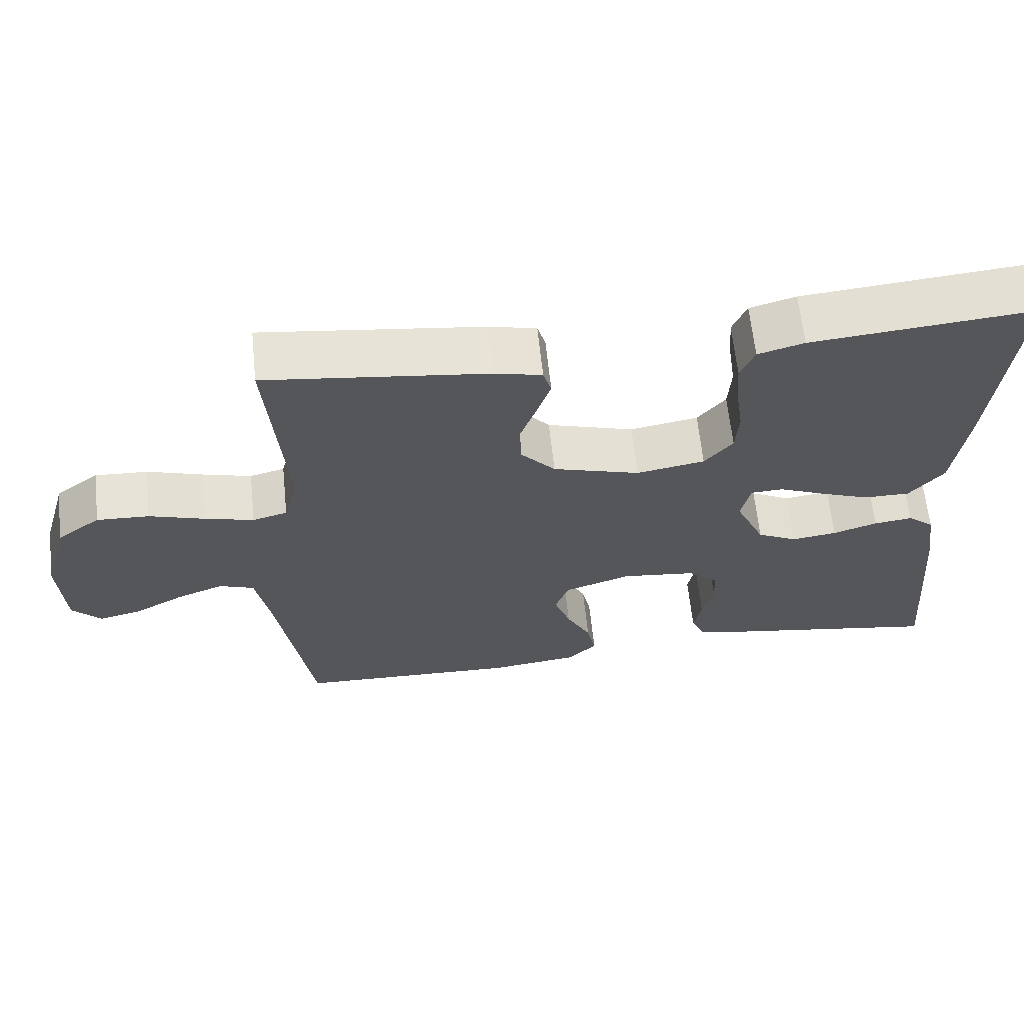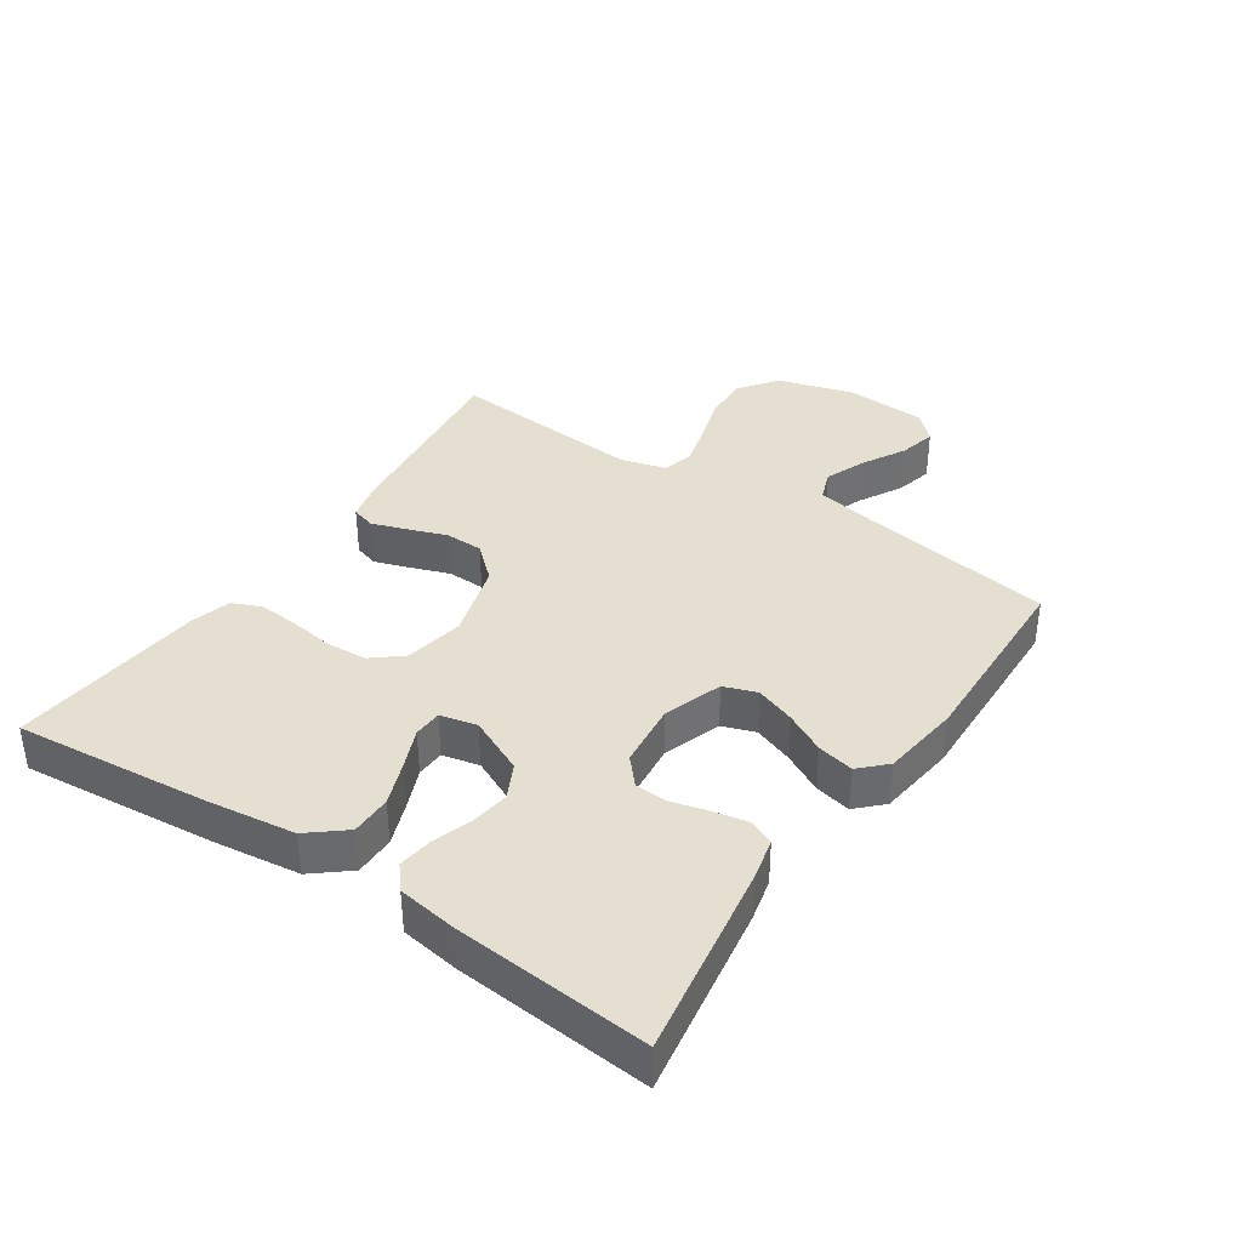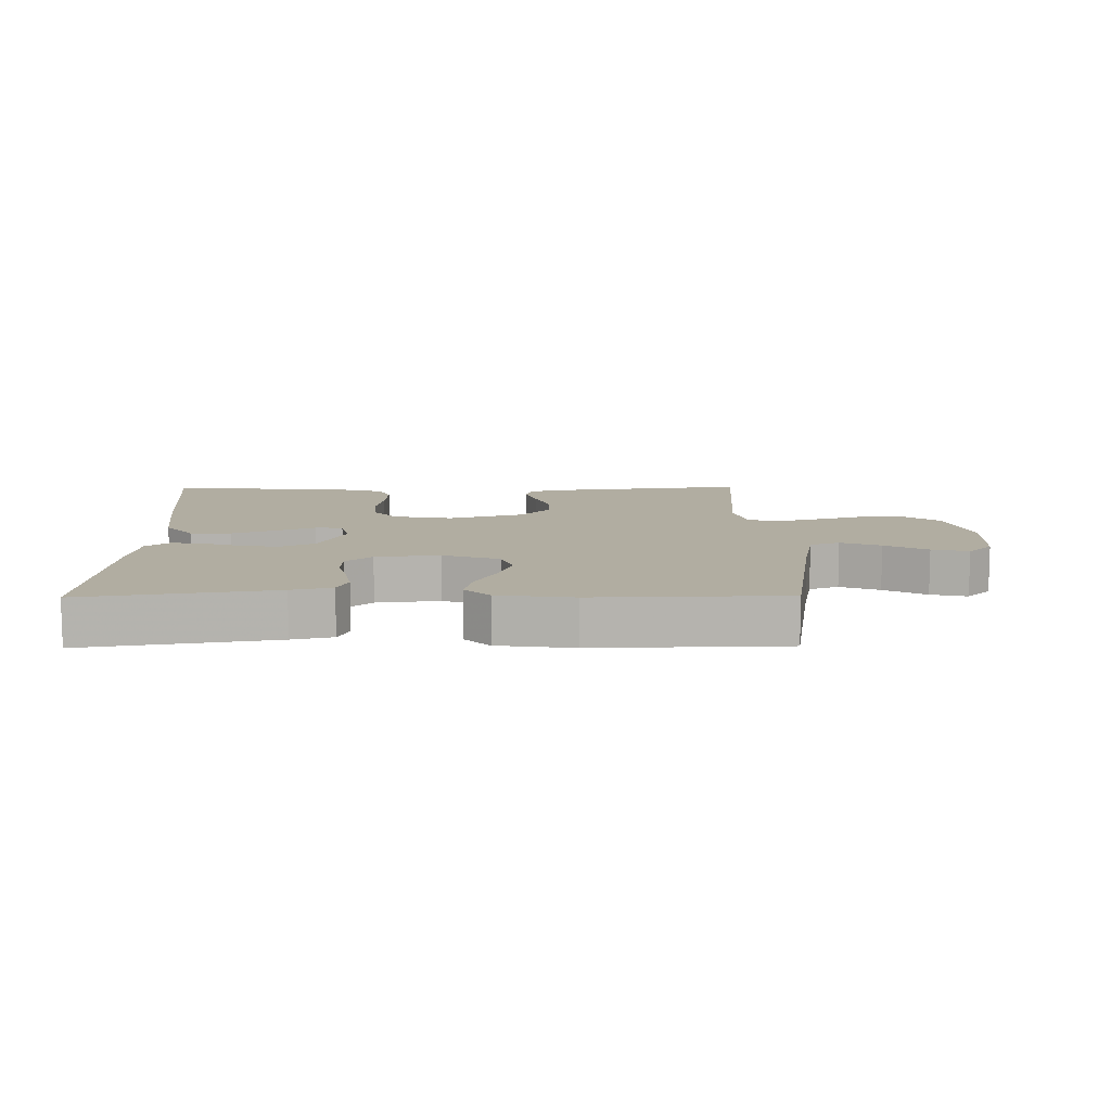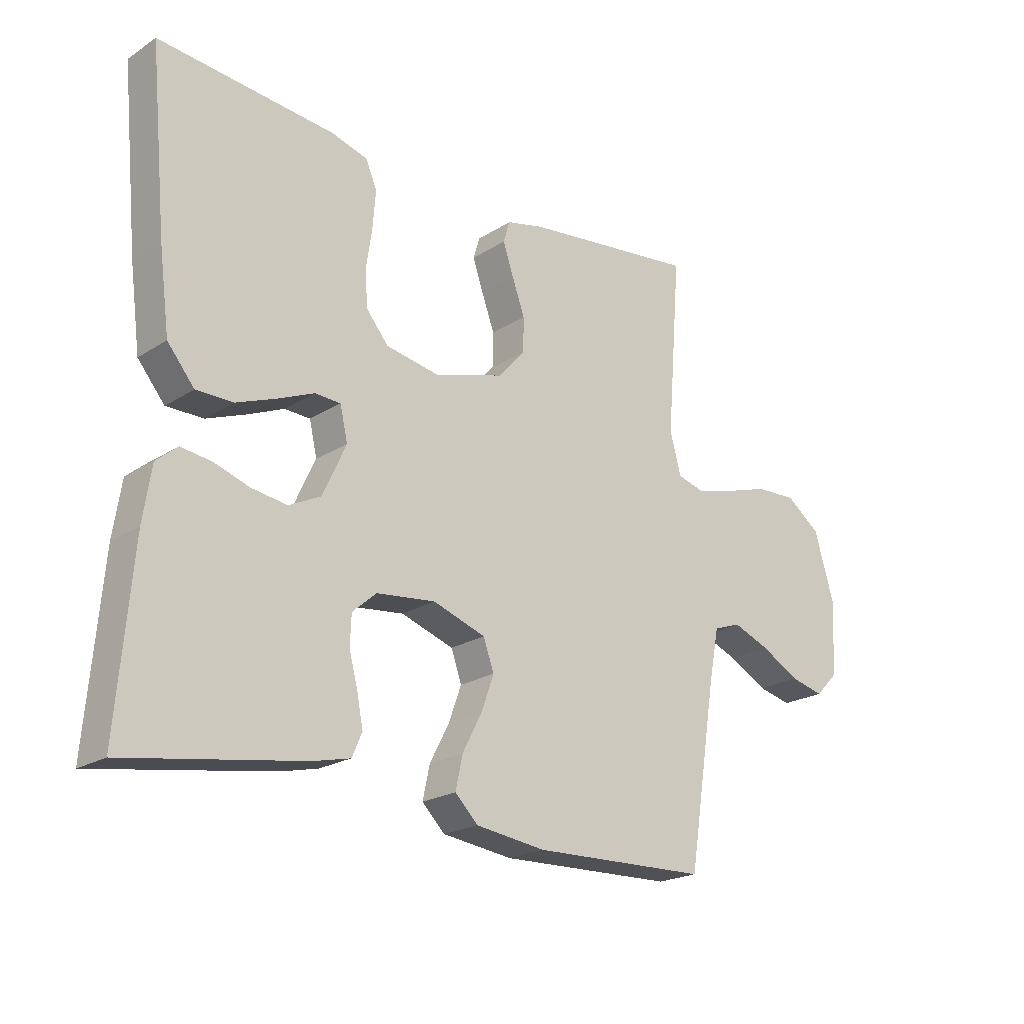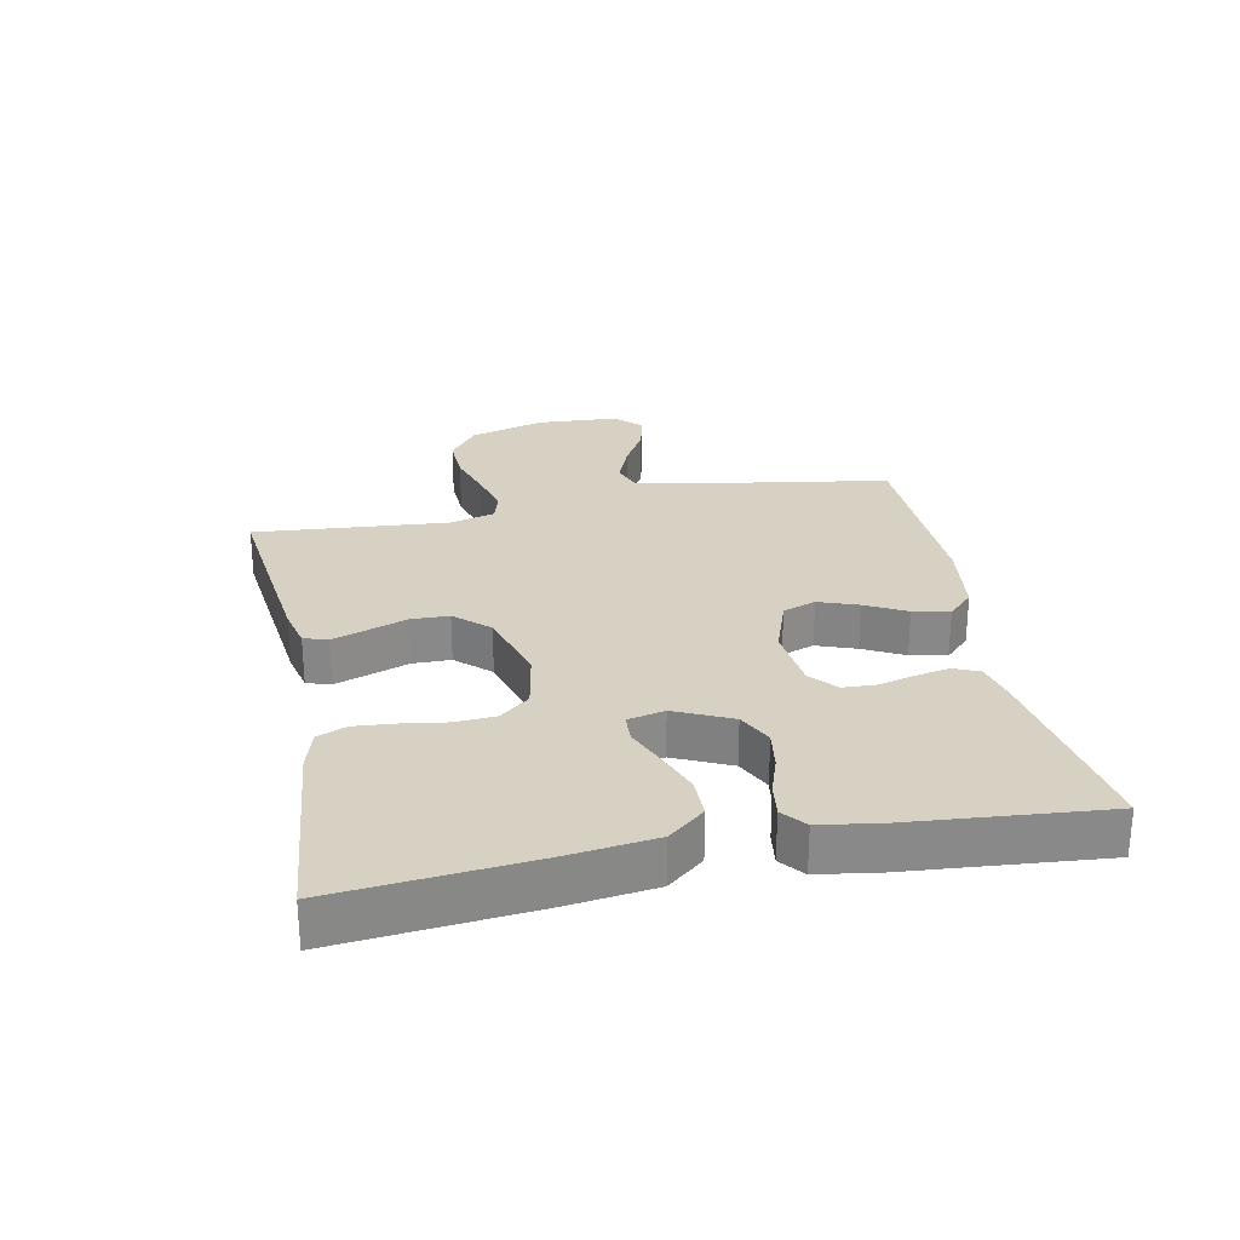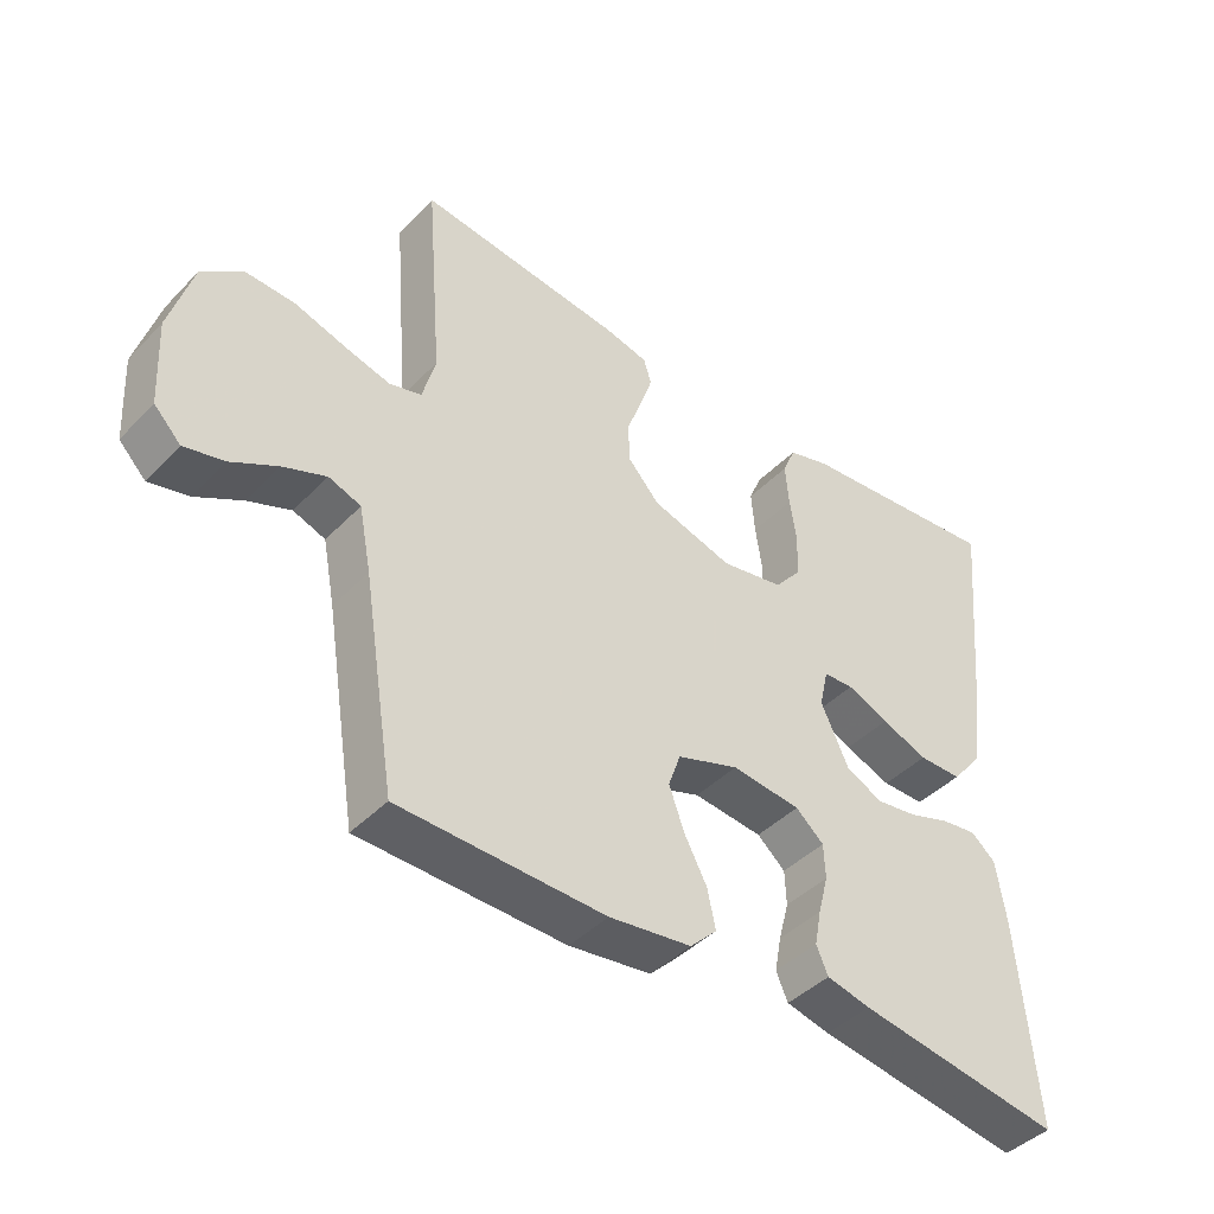
<metadata>
{"format":"obj","ext":"obj","renderer":"f3d","projection":"perspective","resolution":1024,"background":"white","views":[{"elev":63.4,"azim":-5.9,"up":"+Z"},{"elev":37.4,"azim":123.9,"up":"+Y"},{"elev":10.4,"azim":179.3,"up":"+Y"},{"elev":-21.2,"azim":138.5,"up":"+Z"},{"elev":27.1,"azim":78.8,"up":"+Y"},{"elev":-42.9,"azim":-39.9,"up":"+Z"}]}
</metadata>
<code>
v -0.5 0.07 -0.5
v -0.548 0.07 -0.2
v -0.566 0.07 -0.107
v -0.613 0.07 -0.09
v -0.676 0.07 -0.115
v -0.743 0.07 -0.152
v -0.801 0.07 -0.166
v -0.84 0.07 -0.126
v -0.847 0.07 0
v -0.813 0.07 0.116
v -0.754 0.07 0.16
v -0.683 0.07 0.157
v -0.609 0.07 0.134
v -0.542 0.07 0.116
v -0.495 0.07 0.129
v -0.476 0.07 0.2
v -0.5 0.07 0.5
v -0.2 0.07 0.464
v -0.137 0.07 0.449
v -0.126 0.07 0.412
v -0.144 0.07 0.359
v -0.166 0.07 0.298
v -0.165 0.07 0.239
v -0.118 0.07 0.187
v 0 0.07 0.152
v 0.092 0.07 0.169
v 0.13 0.07 0.215
v 0.134 0.07 0.277
v 0.124 0.07 0.345
v 0.119 0.07 0.408
v 0.138 0.07 0.453
v 0.2 0.07 0.471
v 0.5 0.07 0.5
v 0.471 0.07 0.2
v 0.453 0.07 0.063
v 0.407 0.07 0.007
v 0.344 0.07 0.007
v 0.276 0.07 0.033
v 0.215 0.07 0.059
v 0.171 0.07 0.057
v 0.158 0.07 0
v 0.198 0.07 -0.087
v 0.252 0.07 -0.114
v 0.313 0.07 -0.105
v 0.373 0.07 -0.085
v 0.425 0.07 -0.078
v 0.461 0.07 -0.108
v 0.475 0.07 -0.2
v 0.5 0.07 -0.5
v 0.2 0.07 -0.452
v 0.136 0.07 -0.437
v 0.119 0.07 -0.398
v 0.129 0.07 -0.346
v 0.144 0.07 -0.289
v 0.142 0.07 -0.238
v 0.101 0.07 -0.202
v 0 0.07 -0.191
v -0.09 0.07 -0.222
v -0.108 0.07 -0.273
v -0.086 0.07 -0.334
v -0.053 0.07 -0.397
v -0.041 0.07 -0.453
v -0.08 0.07 -0.492
v -0.2 0.07 -0.508
v -0.5 0 -0.5
v -0.548 0 -0.2
v -0.566 0 -0.107
v -0.613 0 -0.09
v -0.676 0 -0.115
v -0.743 0 -0.152
v -0.801 0 -0.166
v -0.84 0 -0.126
v -0.847 0 0
v -0.813 0 0.116
v -0.754 0 0.16
v -0.683 0 0.157
v -0.609 0 0.134
v -0.542 0 0.116
v -0.495 0 0.129
v -0.476 0 0.2
v -0.5 0 0.5
v -0.2 0 0.464
v -0.137 0 0.449
v -0.126 0 0.412
v -0.144 0 0.359
v -0.166 0 0.298
v -0.165 0 0.239
v -0.118 0 0.187
v 0 0 0.152
v 0.092 0 0.169
v 0.13 0 0.215
v 0.134 0 0.277
v 0.124 0 0.345
v 0.119 0 0.408
v 0.138 0 0.453
v 0.2 0 0.471
v 0.5 0 0.5
v 0.471 0 0.2
v 0.453 0 0.063
v 0.407 0 0.007
v 0.344 0 0.007
v 0.276 0 0.033
v 0.215 0 0.059
v 0.171 0 0.057
v 0.158 0 0
v 0.198 0 -0.087
v 0.252 0 -0.114
v 0.313 0 -0.105
v 0.373 0 -0.085
v 0.425 0 -0.078
v 0.461 0 -0.108
v 0.475 0 -0.2
v 0.5 0 -0.5
v 0.2 0 -0.452
v 0.136 0 -0.437
v 0.119 0 -0.398
v 0.129 0 -0.346
v 0.144 0 -0.289
v 0.142 0 -0.238
v 0.101 0 -0.202
v 0 0 -0.191
v -0.09 0 -0.222
v -0.108 0 -0.273
v -0.086 0 -0.334
v -0.053 0 -0.397
v -0.041 0 -0.453
v -0.08 0 -0.492
v -0.2 0 -0.508
f 64 1 2
f 63 64 2
f 62 63 2
f 61 62 2
f 60 61 2
f 59 60 2 3
f 58 59 3
f 57 58 3 4
f 56 57 4
f 52 53 54
f 51 52 54
f 50 51 54
f 49 50 54
f 48 49 54
f 47 48 54
f 46 47 54
f 45 46 54
f 44 45 54
f 43 44 54 55
f 42 43 55 56
f 37 38 39
f 36 37 39
f 35 36 39
f 34 35 39
f 33 34 39
f 32 33 39
f 31 32 39
f 30 31 39
f 29 30 39
f 28 29 39
f 27 28 39 40
f 26 27 40 41
f 20 21 22
f 19 20 22
f 18 19 22
f 17 18 22
f 16 17 22
f 15 16 22 23
f 11 12 13
f 10 11 13
f 9 10 13
f 8 9 13
f 7 8 13
f 6 7 13
f 5 6 13
f 4 5 13 14
f 4 14 15
f 56 4 15
f 42 56 15
f 41 42 15
f 15 23 24
f 15 24 25
f 41 15 25
f 25 26 41
f 66 65 128
f 66 128 127
f 66 127 126
f 66 126 125
f 66 125 124
f 67 66 124 123
f 67 123 122
f 68 67 122 121
f 68 121 120
f 118 117 116
f 118 116 115
f 118 115 114
f 118 114 113
f 118 113 112
f 118 112 111
f 118 111 110
f 118 110 109
f 118 109 108
f 119 118 108 107
f 120 119 107 106
f 103 102 101
f 103 101 100
f 103 100 99
f 103 99 98
f 103 98 97
f 103 97 96
f 103 96 95
f 103 95 94
f 103 94 93
f 103 93 92
f 104 103 92 91
f 105 104 91 90
f 86 85 84
f 86 84 83
f 86 83 82
f 86 82 81
f 86 81 80
f 87 86 80 79
f 77 76 75
f 77 75 74
f 77 74 73
f 77 73 72
f 77 72 71
f 77 71 70
f 77 70 69
f 78 77 69 68
f 79 78 68
f 79 68 120
f 79 120 106
f 79 106 105
f 88 87 79
f 89 88 79
f 89 79 105
f 105 90 89
f 1 65 66 2
f 2 66 67 3
f 3 67 68 4
f 4 68 69 5
f 5 69 70 6
f 6 70 71 7
f 7 71 72 8
f 8 72 73 9
f 9 73 74 10
f 10 74 75 11
f 11 75 76 12
f 12 76 77 13
f 13 77 78 14
f 14 78 79 15
f 15 79 80 16
f 16 80 81 17
f 17 81 82 18
f 18 82 83 19
f 19 83 84 20
f 20 84 85 21
f 21 85 86 22
f 22 86 87 23
f 23 87 88 24
f 24 88 89 25
f 25 89 90 26
f 26 90 91 27
f 27 91 92 28
f 28 92 93 29
f 29 93 94 30
f 30 94 95 31
f 31 95 96 32
f 32 96 97 33
f 33 97 98 34
f 34 98 99 35
f 35 99 100 36
f 36 100 101 37
f 37 101 102 38
f 38 102 103 39
f 39 103 104 40
f 40 104 105 41
f 41 105 106 42
f 42 106 107 43
f 43 107 108 44
f 44 108 109 45
f 45 109 110 46
f 46 110 111 47
f 47 111 112 48
f 48 112 113 49
f 49 113 114 50
f 50 114 115 51
f 51 115 116 52
f 52 116 117 53
f 53 117 118 54
f 54 118 119 55
f 55 119 120 56
f 56 120 121 57
f 57 121 122 58
f 58 122 123 59
f 59 123 124 60
f 60 124 125 61
f 61 125 126 62
f 62 126 127 63
f 63 127 128 64
f 64 128 65 1

</code>
